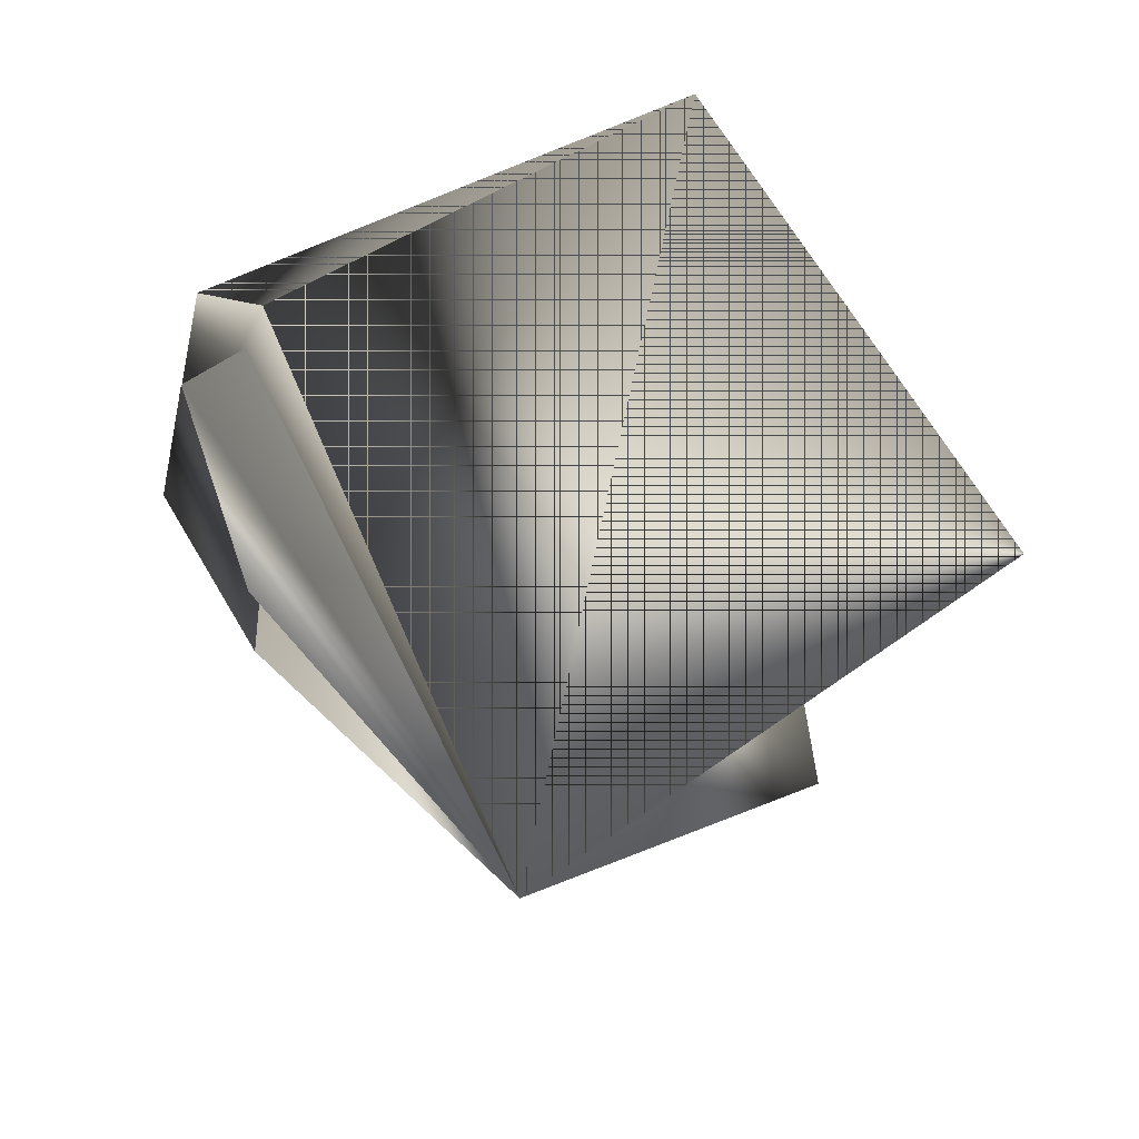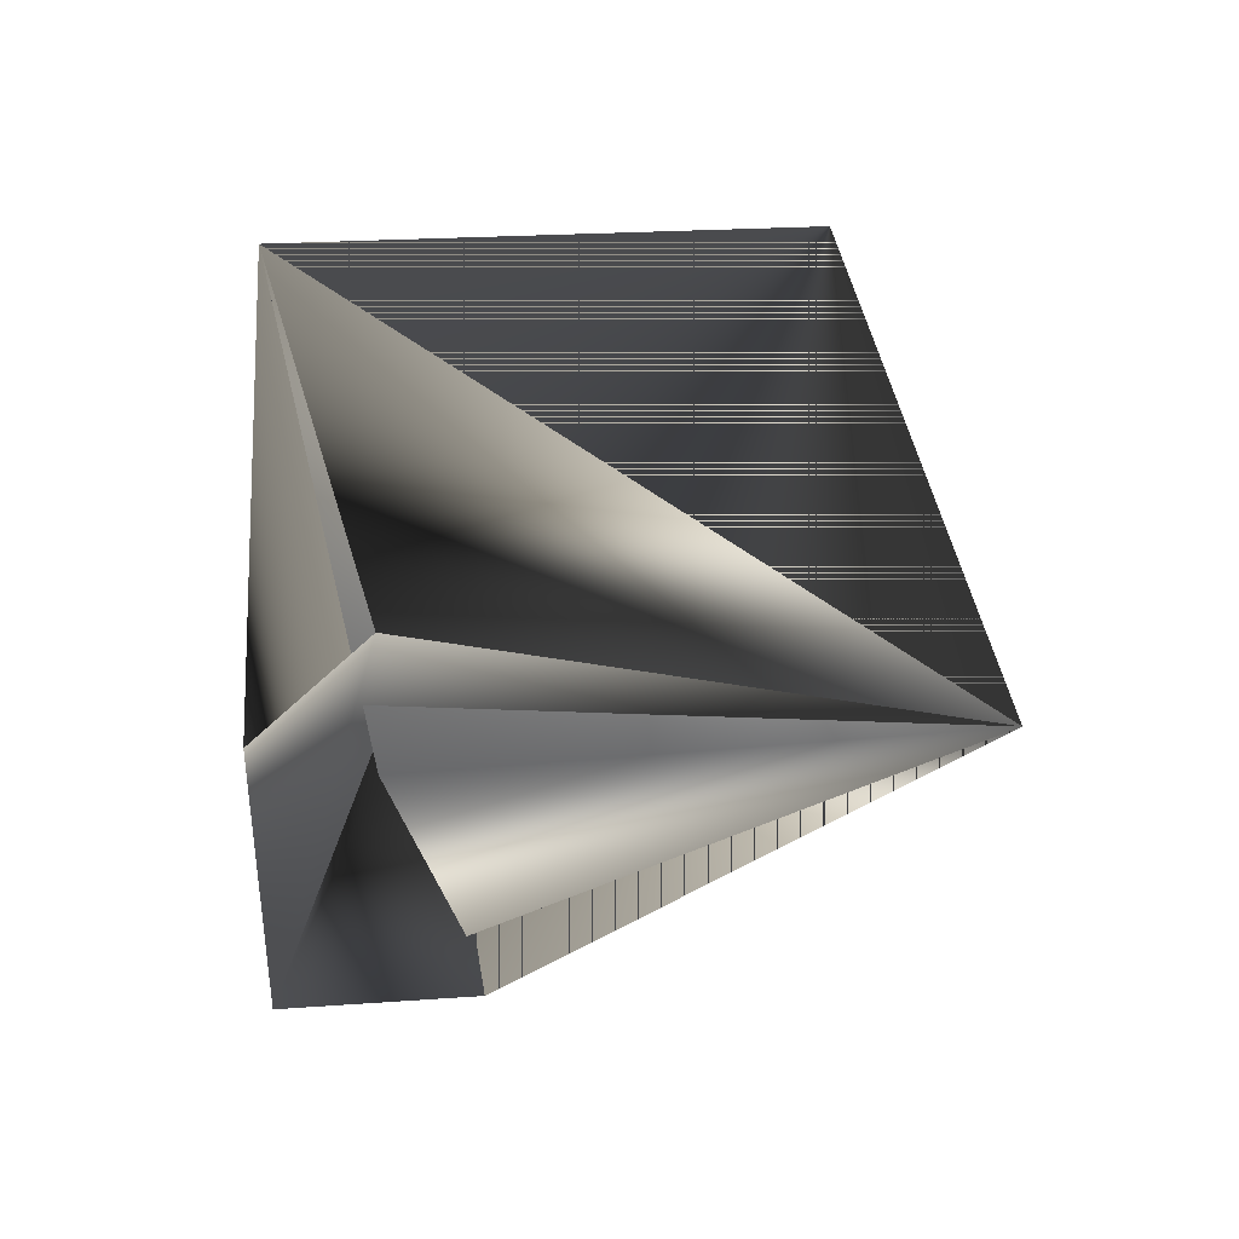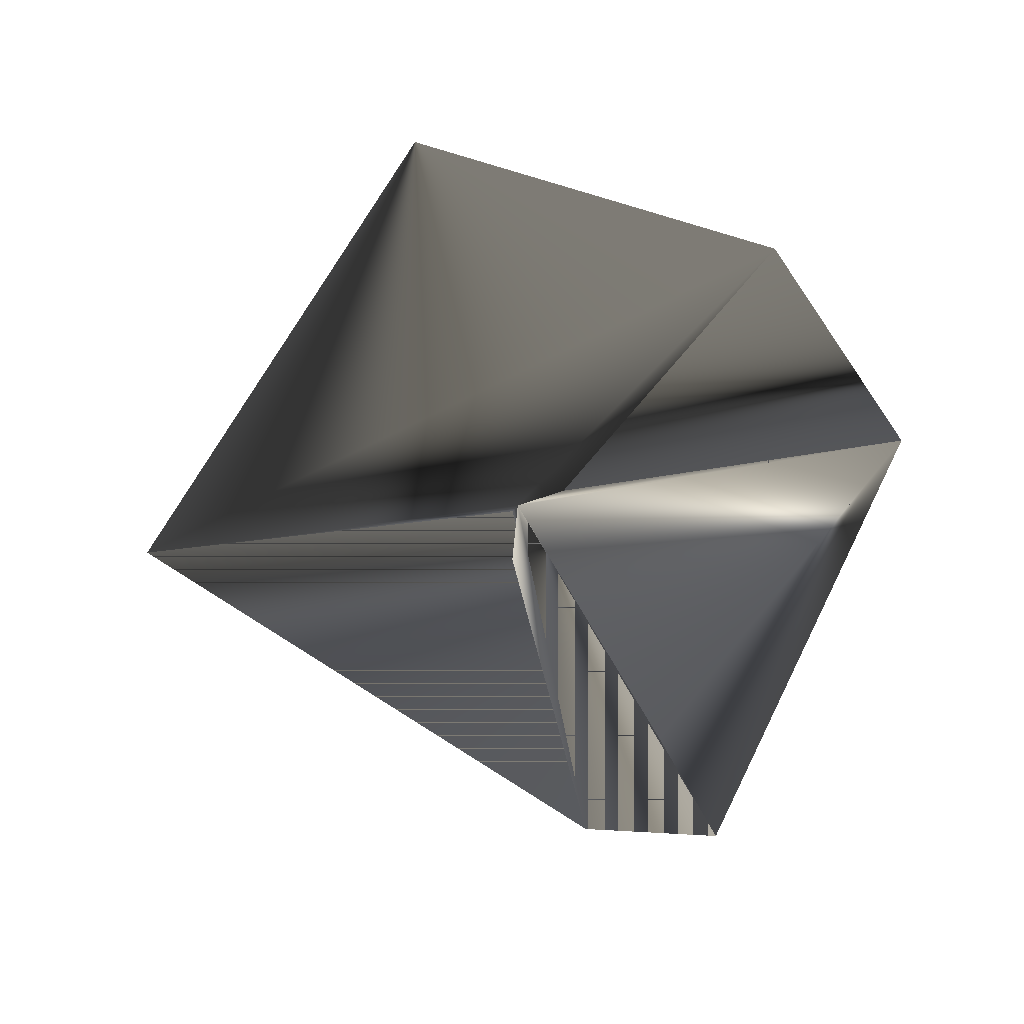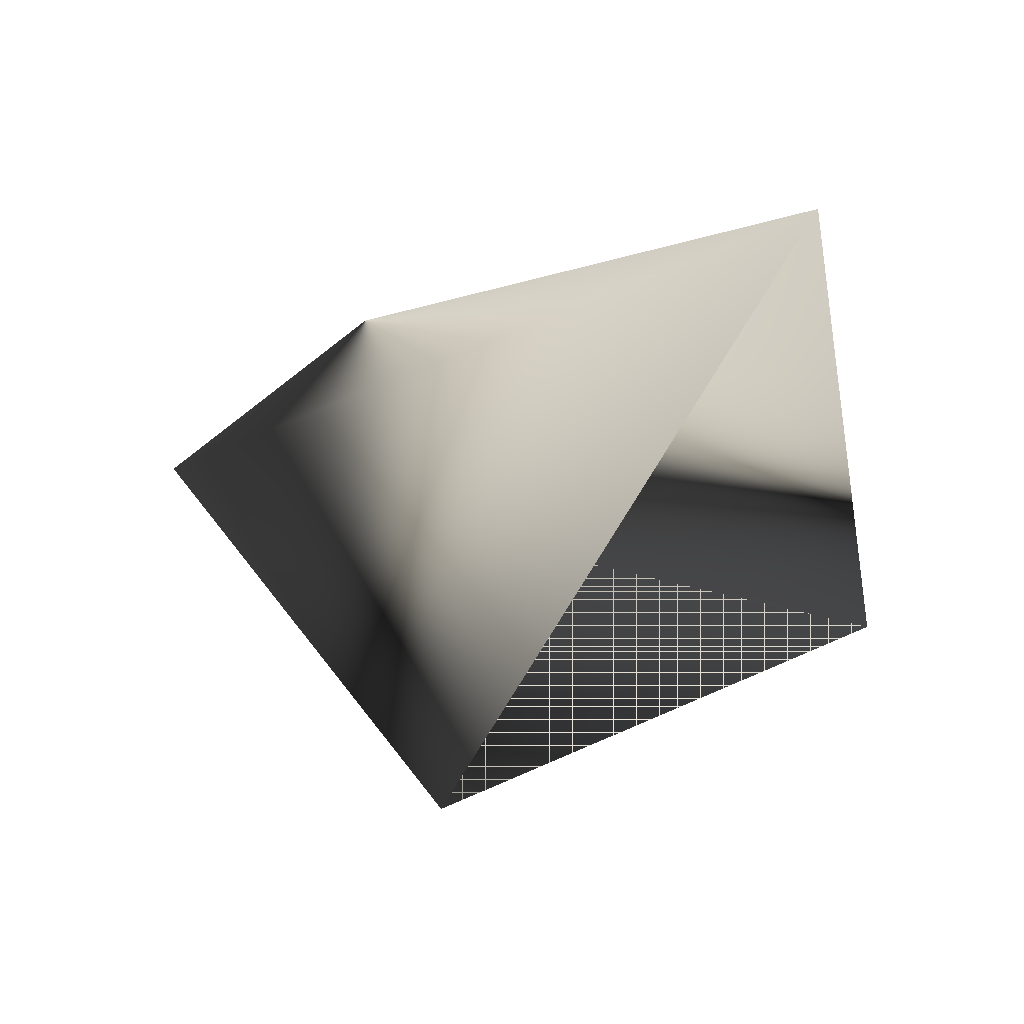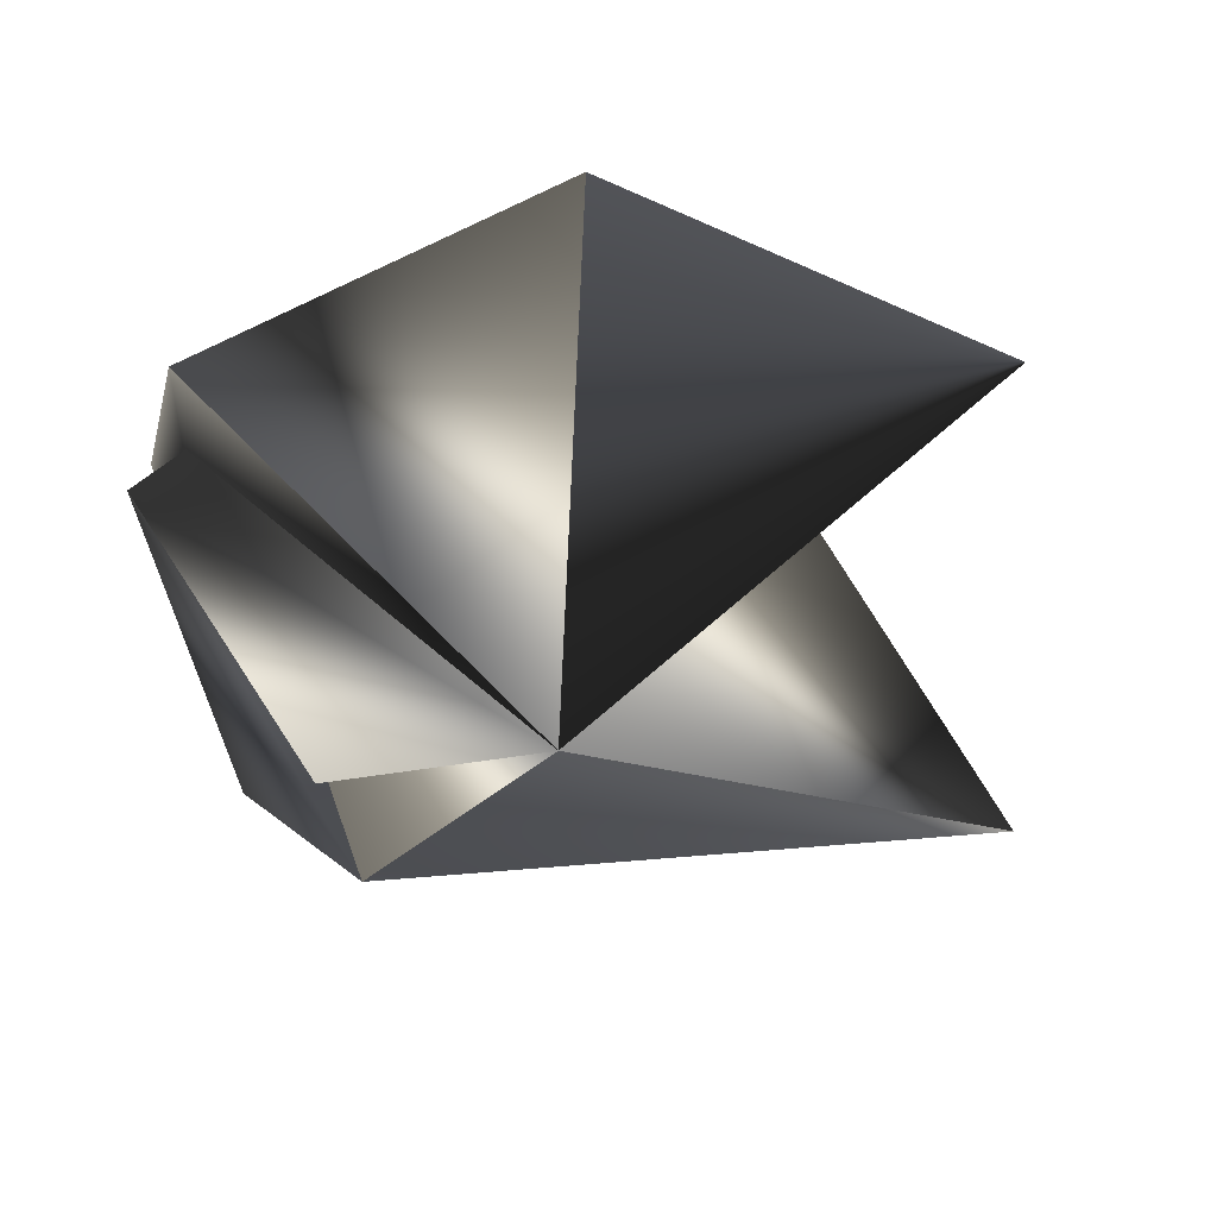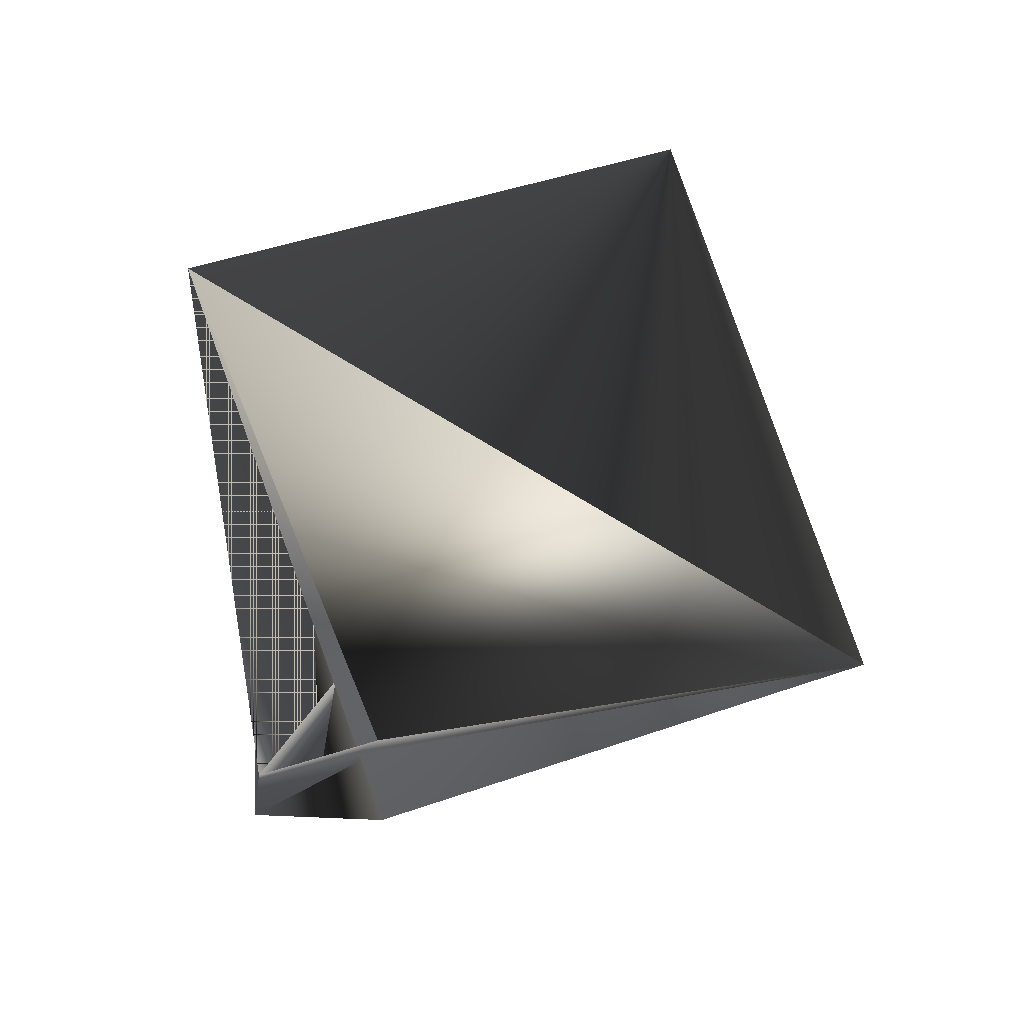
<metadata>
{"format":"obj","ext":"obj","renderer":"f3d","projection":"perspective","resolution":1024,"background":"white","views":[{"elev":-49.1,"azim":-42.5,"up":"+Y"},{"elev":13.3,"azim":-56.2,"up":"+Z"},{"elev":-11.5,"azim":97.5,"up":"+Z"},{"elev":29.9,"azim":107.2,"up":"+Z"},{"elev":-77.6,"azim":-20.1,"up":"+Y"},{"elev":41.9,"azim":-64.8,"up":"+Z"}]}
</metadata>
<code>
v -0.1992 0.2391 0.3013
v -0.3011 0.1565 0.2907
v -0.271 0.2023 0.2382
v -0.2523 0.217 0.3538
v -0.2323 0.09513 0.2911
v -0.248 0.1786 0.2382
v -0.1835 0.1556 0.3542
v -0.1534 0.1777 0.2821
v -0.3011 0.1802 0.2907
v -0.3011 0.1565 0.3104
f 1 2 3
f 1 4 5
f 1 3 6
f 1 5 2
f 1 6 4
f 7 4 5
f 7 4 5
f 7 5 4
f 7 5 4
f 2 8 3
f 2 4 8
f 2 3 5
f 2 5 4
f 2 1 8
f 2 4 1
f 2 8 6
f 2 5 4
f 2 6 3
f 8 9 3
f 8 1 6
f 8 4 5
f 8 5 1
f 9 4 6
f 9 6 4
f 9 10 3
f 9 8 6
f 9 6 10
f 10 4 5
f 10 5 4
f 10 5 6
f 10 6 5
f 10 8 5
f 10 5 3
f 10 6 8
f 1 4 6
f 1 5 6
f 1 5 4
f 1 6 5
f 1 4 5
f 1 5 8
f 3 8 6
f 3 6 8

</code>
